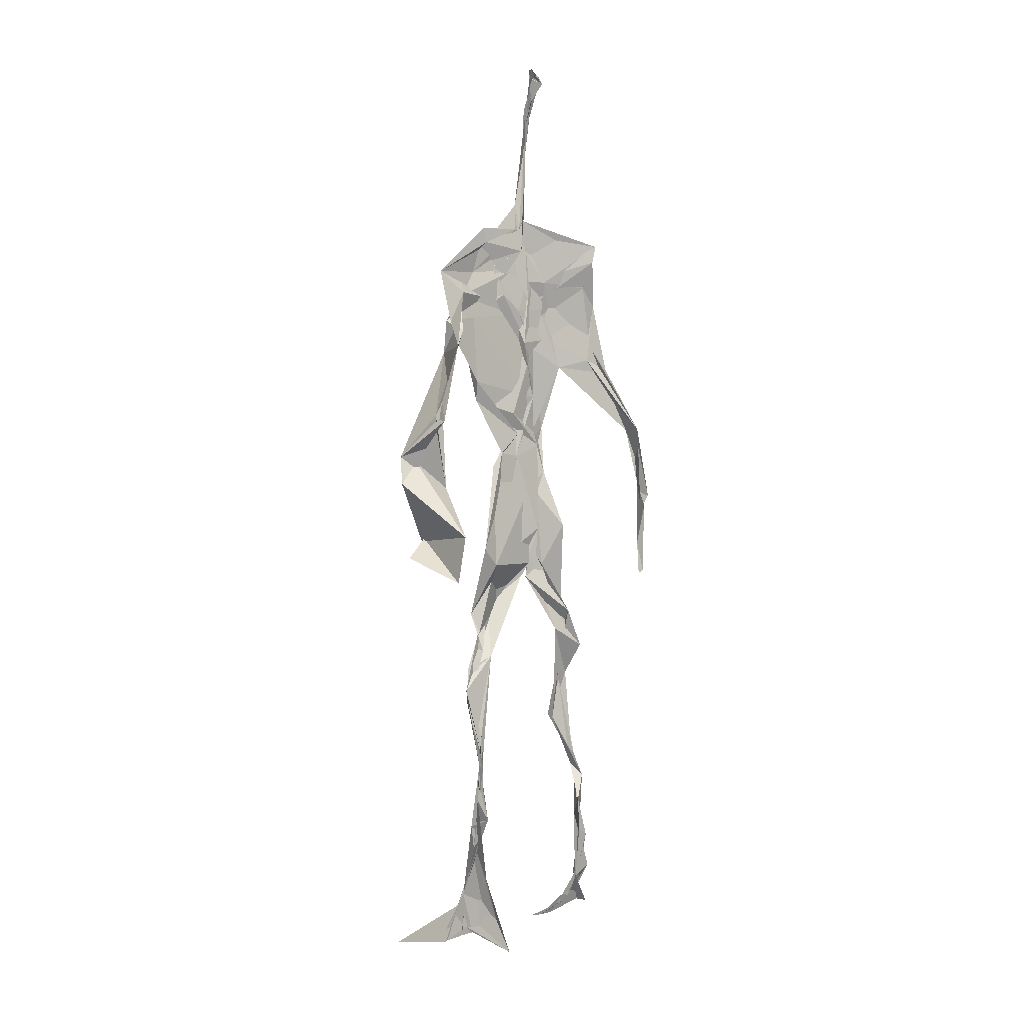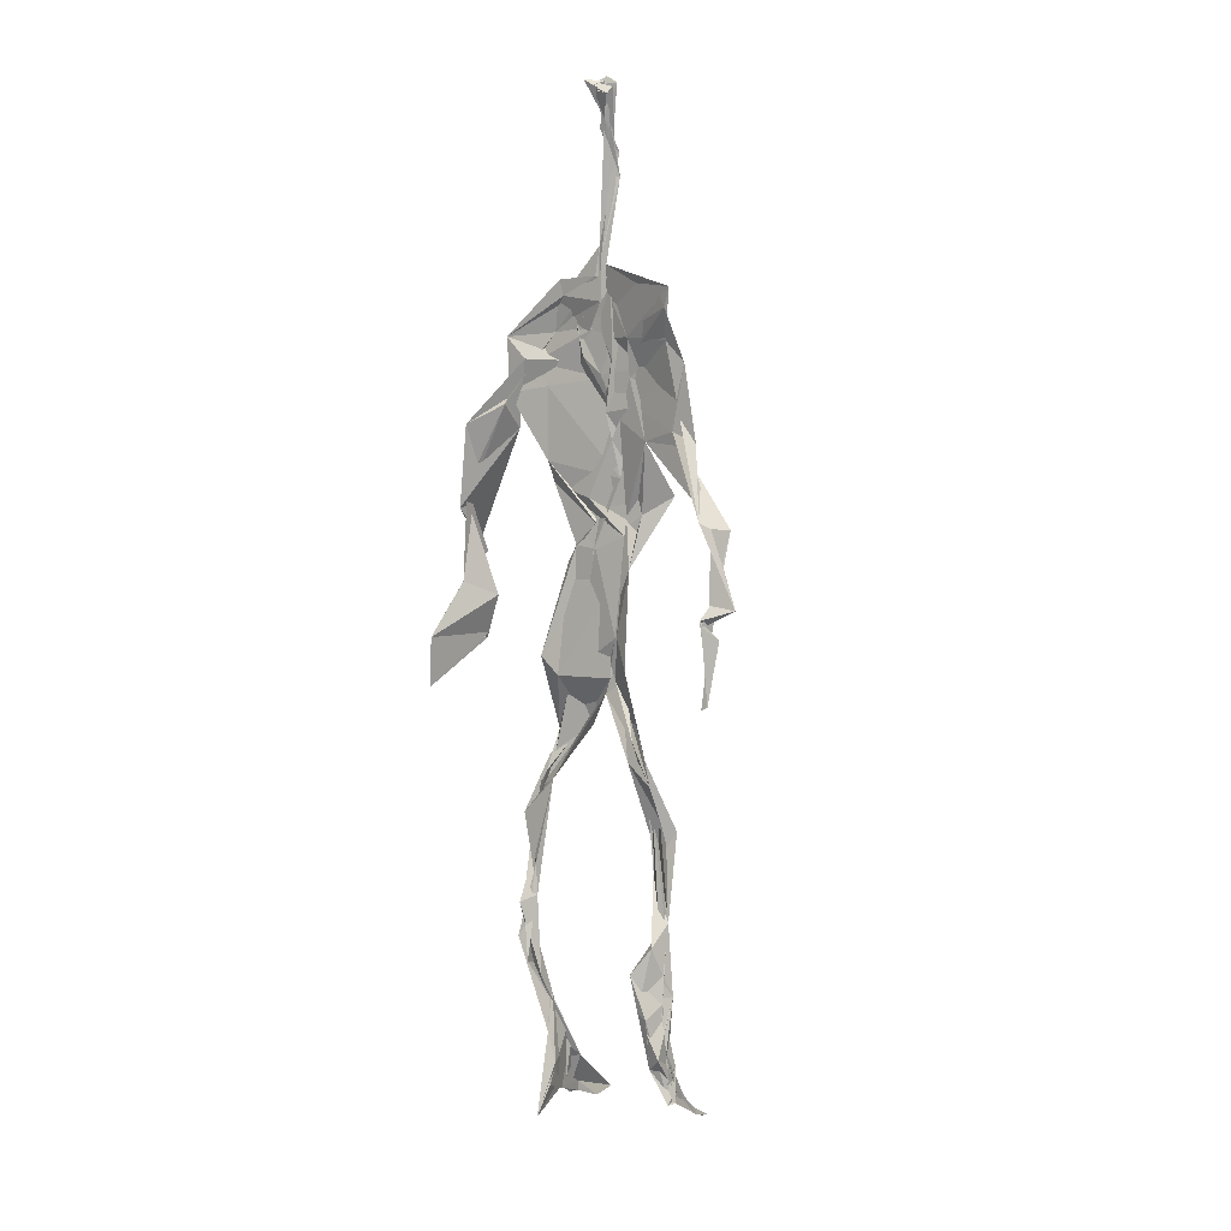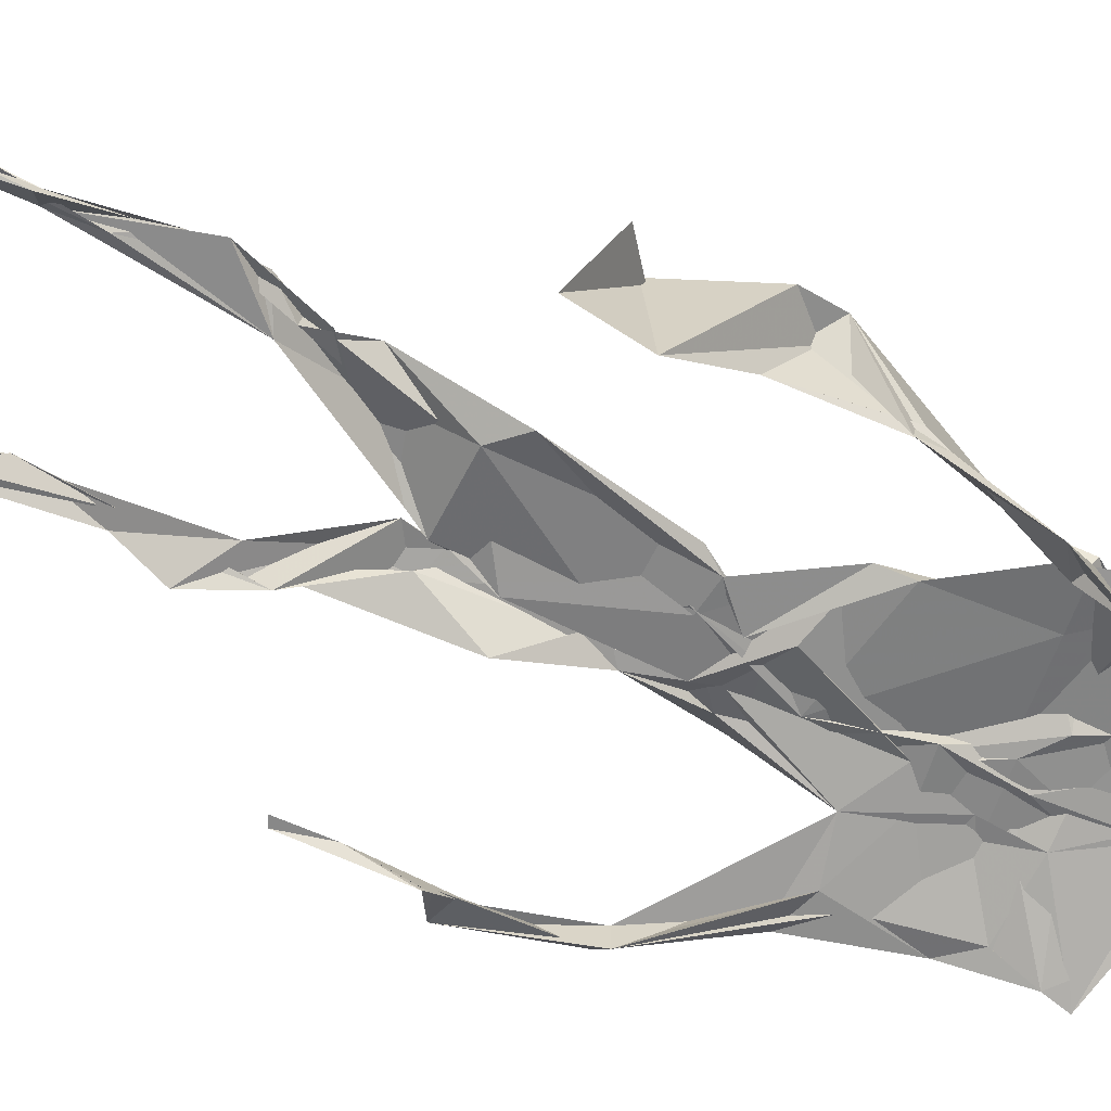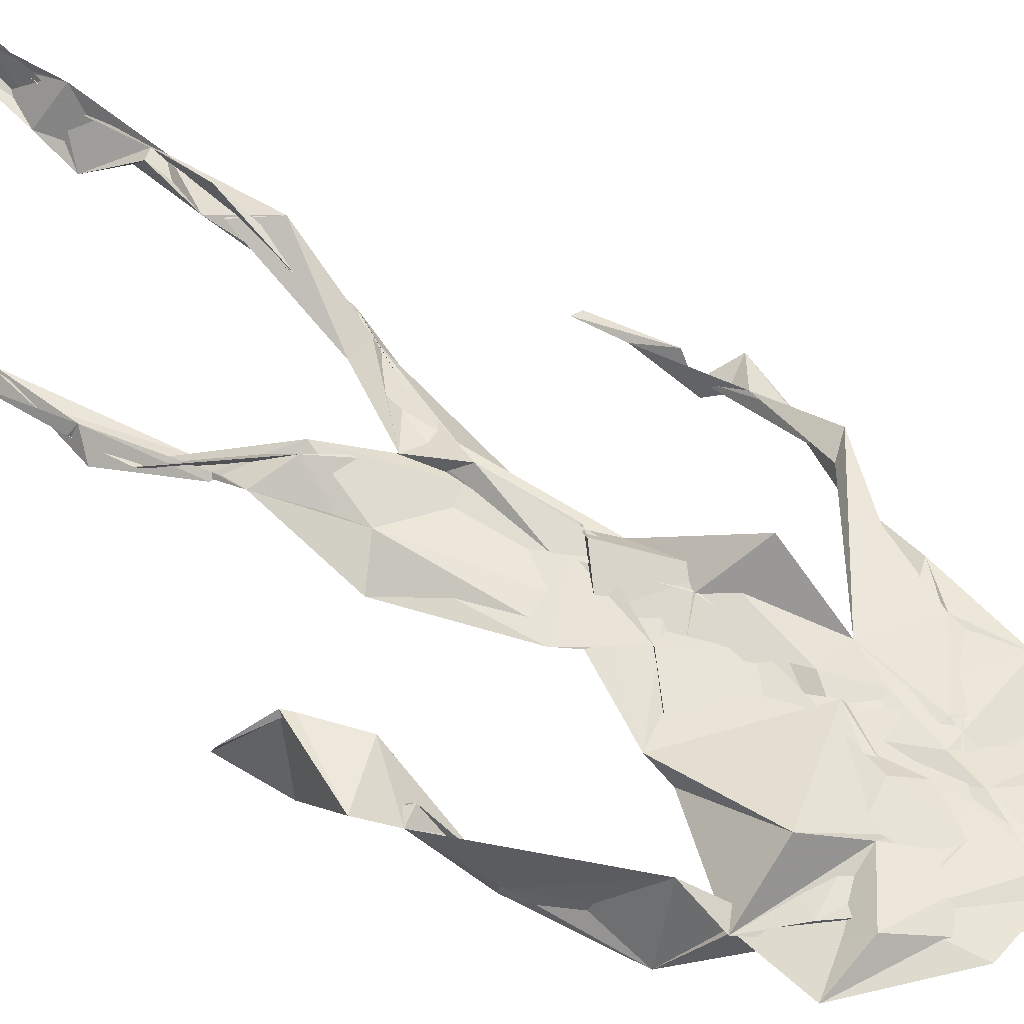
<metadata>
{"format":"obj","ext":"obj","renderer":"f3d","projection":"perspective","resolution":1024,"background":"white","views":[{"elev":1.5,"azim":140.7,"up":"+Y"},{"elev":5.5,"azim":-141.0,"up":"+Y"},{"elev":-64.0,"azim":64.6,"up":"+Z"},{"elev":56.4,"azim":127.3,"up":"+Z"}]}
</metadata>
<code>
v 0.4396 0.2331 0.4674
v 0.5535 0.3593 0.4766
v 0.4812 0.5066 0.4865
v 0.5038 0.7533 0.4845
v 0.4169 0.6833 0.4776
v 0.3804 0.4256 0.4515
v 0.5716 0.2247 0.4618
v 0.57 0.3083 0.477
v 0.5422 0.737 0.4853
v 0.5216 0.3973 0.4969
v 0.4691 0.4739 0.4615
v 0.4417 0.3585 0.4682
v 0.4904 0.8456 0.4909
v 0.4936 0.7035 0.4862
v 0.4851 0.4705 0.4794
v 0.5636 0.08288 0.518
v 0.5903 0.6328 0.4874
v 0.4234 0.7397 0.467
v 0.4356 0.251 0.4839
v 0.4826 0.4369 0.4768
v 0.5513 0.146 0.4745
v 0.6174 0.5102 0.4488
v 0.4371 0.2531 0.4854
v 0.495 0.8706 0.4782
v 0.4973 0.8703 0.4815
v 0.5539 0.09436 0.4926
v 0.586 0.6524 0.4648
v 0.435 0.1881 0.4758
v 0.5561 0.1285 0.5034
v 0.4455 0.331 0.4855
v 0.5557 0.6074 0.4822
v 0.511 0.5648 0.4872
v 0.552 0.3711 0.4853
v 0.4533 0.5809 0.514
v 0.4821 0.6228 0.4894
v 0.5025 0.7314 0.4828
v 0.5611 0.2614 0.4726
v 0.5106 0.5358 0.4825
v 0.3763 0.5604 0.4575
v 0.4312 0.1337 0.4796
v 0.4491 0.2886 0.507
v 0.5454 0.3537 0.475
v 0.5006 0.7651 0.4815
v 0.5676 0.2557 0.4643
v 0.4933 0.841 0.4895
v 0.4276 0.7244 0.4666
v 0.4746 0.5239 0.4832
v 0.5532 0.5902 0.4872
v 0.4351 0.1387 0.4829
v 0.4869 0.8873 0.4714
v 0.5544 0.709 0.4901
v 0.5621 0.082 0.5259
v 0.5581 0.6664 0.4843
v 0.5075 0.539 0.4828
v 0.5566 0.1919 0.4726
v 0.4309 0.1099 0.483
v 0.5606 0.2049 0.4606
v 0.4329 0.1923 0.4866
v 0.4334 0.1228 0.4804
v 0.4218 0.6458 0.4773
v 0.4348 0.08912 0.5204
v 0.4871 0.4567 0.4924
v 0.4359 0.2416 0.4821
v 0.492 0.4451 0.4845
v 0.4699 0.6499 0.4853
v 0.4574 0.3833 0.4795
v 0.5577 0.08984 0.5032
v 0.476 0.6725 0.4858
v 0.4544 0.3773 0.4779
v 0.4835 0.8958 0.4797
v 0.4932 0.4379 0.4831
v 0.4683 0.3753 0.474
v 0.4326 0.1458 0.4672
v 0.5756 0.6881 0.4771
v 0.5547 0.4525 0.4716
v 0.4752 0.7035 0.4815
v 0.4579 0.3924 0.4667
v 0.3835 0.5645 0.4669
v 0.3721 0.4777 0.4626
v 0.5656 0.08222 0.5179
v 0.5668 0.71 0.4954
v 0.4287 0.1089 0.4748
v 0.3775 0.4887 0.4472
v 0.5331 0.6862 0.4925
v 0.5527 0.1351 0.5062
v 0.5586 0.2585 0.4707
v 0.4807 0.5497 0.4852
v 0.4823 0.5639 0.4901
v 0.453 0.2122 0.4579
v 0.4373 0.1928 0.4751
v 0.4858 0.6403 0.4859
v 0.5051 0.8986 0.466
v 0.5023 0.7399 0.4876
v 0.3829 0.565 0.4511
v 0.5724 0.6856 0.4855
v 0.4973 0.4253 0.483
v 0.5132 0.5788 0.4813
v 0.4326 0.7001 0.4747
v 0.4392 0.08321 0.5412
v 0.5012 0.8629 0.4809
v 0.4998 0.5049 0.4854
v 0.4032 0.6224 0.4745
v 0.5599 0.2845 0.4705
v 0.498 0.6458 0.4838
v 0.4354 0.09986 0.5092
v 0.4349 0.1148 0.481
v 0.5061 0.6728 0.4913
v 0.4981 0.7477 0.4883
v 0.4969 0.8942 0.4675
v 0.4923 0.8973 0.4757
v 0.4876 0.5142 0.4909
v 0.4644 0.6797 0.4862
v 0.6082 0.6364 0.4431
v 0.5429 0.08232 0.4512
v 0.4693 0.5663 0.493
v 0.507 0.5598 0.4827
v 0.5674 0.3426 0.4813
v 0.5559 0.09814 0.4978
v 0.5569 0.1766 0.4838
v 0.4953 0.7476 0.4867
v 0.3699 0.5594 0.4731
v 0.5909 0.661 0.4762
v 0.4402 0.1771 0.4613
v 0.4427 0.2435 0.4814
v 0.5006 0.8911 0.4724
v 0.4902 0.8267 0.4918
v 0.4543 0.3351 0.4878
v 0.5089 0.7514 0.4844
v 0.478 0.441 0.4821
v 0.5532 0.07672 0.5388
v 0.4998 0.4257 0.4865
v 0.4851 0.8925 0.4766
v 0.5552 0.3725 0.4832
v 0.532 0.7155 0.4891
v 0.5984 0.7062 0.4815
v 0.4563 0.2875 0.4916
v 0.5663 0.1972 0.478
v 0.5563 0.6627 0.5068
v 0.6216 0.4675 0.4151
v 0.3576 0.5005 0.4625
v 0.5094 0.7131 0.4879
v 0.6234 0.5329 0.485
v 0.5307 0.4004 0.4991
v 0.5434 0.1042 0.4678
v 0.6423 0.5138 0.4811
v 0.4441 0.1355 0.4712
v 0.4307 0.1507 0.4754
v 0.5488 0.1182 0.5127
v 0.6437 0.4478 0.4676
v 0.5732 0.07012 0.5829
v 0.4376 0.08505 0.5316
v 0.6373 0.5378 0.4897
v 0.6176 0.5868 0.454
v 0.6207 0.4618 0.4805
v 0.4995 0.7601 0.4851
v 0.4852 0.5947 0.486
v 0.3725 0.5133 0.4624
v 0.4928 0.6871 0.4848
v 0.4572 0.6237 0.4813
v 0.4942 0.8902 0.4762
v 0.3785 0.493 0.4465
v 0.4484 0.1825 0.4615
v 0.432 0.1363 0.4888
v 0.5942 0.6613 0.4786
v 0.453 0.2971 0.4931
v 0.3748 0.4283 0.4517
v 0.4852 0.7056 0.4868
v 0.4332 0.1164 0.4915
v 0.439 0.32 0.4992
v 0.4929 0.5088 0.4832
v 0.4426 0.7421 0.4739
v 0.5676 0.2533 0.4591
v 0.5662 0.3118 0.4843
v 0.5561 0.174 0.4865
v 0.4962 0.8405 0.4888
v 0.4868 0.6378 0.4882
v 0.5543 0.392 0.4938
v 0.5535 0.144 0.5014
v 0.5265 0.5416 0.4821
v 0.379 0.4554 0.4552
v 0.6048 0.4983 0.4769
v 0.6263 0.4271 0.4189
v 0.376 0.4896 0.454
v 0.4354 0.1113 0.5006
v 0.5613 0.09099 0.5239
v 0.5459 0.7498 0.485
v 0.5751 0.3238 0.474
v 0.6173 0.467 0.4789
v 0.5447 0.1212 0.4759
v 0.4665 0.6756 0.4869
v 0.5626 0.1765 0.4791
v 0.6199 0.5693 0.4479
v 0.533 0.4396 0.4837
v 0.6212 0.5744 0.4587
v 0.5353 0.5297 0.4838
v 0.4314 0.1109 0.4912
v 0.4921 0.8913 0.4838
v 0.522 0.6894 0.4851
v 0.4793 0.4127 0.483
v 0.5022 0.8946 0.4723
v 0.5396 0.4377 0.4744
v 0.4297 0.108 0.4864
v 0.4945 0.9018 0.481
v 0.4264 0.6314 0.4756
v 0.5042 0.6754 0.485
v 0.5633 0.2479 0.4661
v 0.507 0.7746 0.4872
v 0.4808 0.684 0.488
v 0.4995 0.7389 0.4879
f 23 165 30
f 135 74 122
f 174 29 55
f 6 166 180
f 97 87 48
f 108 43 155
f 32 116 195
f 151 61 184
f 128 51 120
f 27 95 122
f 119 144 21
f 133 187 173
f 49 196 73
f 156 53 31
f 101 88 47
f 48 176 97
f 31 48 116
f 112 205 14
f 1 19 58
f 97 91 88
f 153 22 194
f 59 61 40
f 64 129 199
f 69 169 136
f 128 120 207
f 17 194 152
f 17 113 74
f 190 159 68
f 90 23 28
f 180 166 83
f 81 84 74
f 80 148 150
f 179 75 195
f 160 109 203
f 11 129 47
f 127 136 124
f 107 95 53
f 99 151 105
f 191 172 55
f 25 207 45
f 149 182 154
f 35 115 159
f 94 78 60
f 118 52 26
f 68 159 91
f 22 142 139
f 14 205 134
f 38 32 3
f 53 156 107
f 100 160 70
f 208 46 167
f 201 170 195
f 110 126 25
f 173 8 33
f 39 121 183
f 85 67 178
f 39 183 140
f 3 170 62
f 39 204 121
f 131 10 15
f 117 8 103
f 142 22 153
f 181 188 145
f 169 165 19
f 140 161 157
f 155 13 45
f 99 105 61
f 195 116 179
f 57 178 119
f 177 193 33
f 83 79 161
f 160 203 70
f 97 88 87
f 118 67 16
f 171 93 167
f 12 77 30
f 178 67 144
f 62 71 131
f 62 20 3
f 166 79 83
f 208 104 65
f 39 94 204
f 207 120 4
f 21 7 119
f 171 46 18
f 47 88 34
f 94 140 78
f 44 57 37
f 147 90 40
f 121 159 78
f 93 4 120
f 134 84 36
f 43 175 13
f 119 7 57
f 11 66 129
f 55 29 148
f 189 21 114
f 12 30 72
f 125 50 132
f 20 66 11
f 54 48 87
f 89 124 1
f 155 45 4
f 195 75 201
f 109 92 197
f 137 85 57
f 105 151 196
f 120 158 167
f 155 43 13
f 44 8 173
f 145 152 181
f 205 176 198
f 26 114 118
f 154 182 139
f 66 77 12
f 187 10 42
f 203 197 70
f 26 185 29
f 96 69 77
f 186 128 9
f 70 200 24
f 1 124 136
f 175 100 70
f 152 192 17
f 80 16 85
f 200 50 24
f 56 184 61
f 161 79 180
f 89 1 162
f 37 57 7
f 81 135 9
f 131 42 10
f 47 129 101
f 80 85 148
f 46 5 98
f 49 73 58
f 8 37 103
f 46 98 18
f 201 177 143
f 202 59 163
f 163 59 40
f 69 96 72
f 78 140 157
f 17 74 164
f 162 146 123
f 185 150 148
f 181 152 194
f 197 200 70
f 169 72 165
f 158 107 104
f 111 3 11
f 187 42 86
f 68 76 190
f 53 164 31
f 69 136 127
f 152 145 142
f 23 63 28
f 163 40 28
f 29 174 189
f 116 32 31
f 190 98 60
f 98 76 18
f 24 125 13
f 25 92 110
f 58 162 1
f 49 58 147
f 66 20 77
f 197 203 109
f 166 6 79
f 142 145 139
f 43 36 126
f 132 50 92
f 74 113 122
f 204 65 159
f 83 183 157
f 175 43 126
f 4 45 207
f 65 204 5
f 141 158 120
f 10 187 133
f 159 88 91
f 174 21 189
f 108 18 76
f 209 76 14
f 94 102 204
f 106 82 202
f 193 10 33
f 105 147 40
f 194 22 181
f 200 197 50
f 3 32 170
f 196 147 105
f 62 15 87
f 147 58 90
f 83 157 180
f 68 91 112
f 160 100 126
f 180 79 6
f 89 162 123
f 137 57 44
f 101 62 87
f 75 179 193
f 155 93 171
f 36 84 81
f 134 209 14
f 199 12 72
f 41 63 23
f 109 160 110
f 82 146 168
f 192 142 153
f 114 144 118
f 46 171 167
f 16 150 52
f 61 151 99
f 38 111 115
f 135 81 74
f 121 204 159
f 73 146 162
f 55 172 86
f 136 169 19
f 73 162 58
f 45 132 25
f 164 27 17
f 112 91 205
f 35 104 156
f 77 62 96
f 170 32 195
f 176 205 91
f 201 71 170
f 117 2 8
f 51 128 186
f 13 175 24
f 16 67 85
f 143 131 71
f 28 40 90
f 29 189 26
f 32 38 156
f 59 56 61
f 138 31 164
f 159 190 60
f 133 173 33
f 167 158 208
f 186 9 135
f 62 101 64
f 152 142 192
f 164 74 84
f 103 86 42
f 121 78 157
f 132 92 25
f 23 30 41
f 13 125 45
f 4 93 155
f 188 181 139
f 169 69 72
f 202 163 106
f 62 170 71
f 89 28 63
f 202 56 59
f 107 141 95
f 189 114 26
f 137 44 191
f 7 21 174
f 46 208 5
f 104 107 156
f 139 182 188
f 64 101 129
f 207 36 9
f 154 145 188
f 43 209 36
f 146 82 106
f 157 183 121
f 123 28 89
f 172 44 173
f 151 184 196
f 63 124 89
f 24 175 70
f 106 163 123
f 54 193 179
f 122 113 27
f 165 72 30
f 138 176 48
f 168 146 73
f 95 51 122
f 35 159 65
f 138 84 198
f 136 19 1
f 84 138 164
f 64 96 62
f 22 139 181
f 172 173 86
f 77 69 127
f 35 156 38
f 55 148 191
f 177 75 193
f 15 10 193
f 65 104 35
f 185 26 52
f 106 123 146
f 93 120 167
f 12 199 129
f 165 23 19
f 88 101 87
f 190 76 98
f 209 108 76
f 117 42 143
f 102 94 60
f 183 161 140
f 48 54 179
f 207 9 128
f 154 139 145
f 90 58 19
f 171 18 155
f 31 138 48
f 105 40 61
f 133 33 10
f 209 134 36
f 164 95 27
f 30 77 127
f 179 116 48
f 193 54 15
f 29 185 148
f 68 112 76
f 100 175 126
f 115 111 47
f 149 154 188
f 47 111 11
f 197 92 50
f 9 36 81
f 192 113 17
f 184 56 168
f 37 8 44
f 156 31 32
f 16 52 118
f 130 52 150
f 201 75 177
f 97 176 91
f 3 111 38
f 120 51 141
f 55 206 174
f 17 27 194
f 2 33 8
f 108 155 18
f 83 161 183
f 143 71 201
f 39 140 94
f 53 95 164
f 30 127 41
f 172 191 44
f 66 12 129
f 168 73 196
f 37 7 103
f 207 25 126
f 113 153 27
f 177 33 2
f 62 131 15
f 174 206 7
f 113 192 153
f 95 141 51
f 122 51 135
f 143 177 2
f 20 62 77
f 20 11 3
f 34 88 159
f 117 103 42
f 34 159 115
f 28 123 163
f 206 86 103
f 102 5 204
f 60 78 159
f 207 126 36
f 206 103 7
f 150 185 130
f 15 54 87
f 148 85 191
f 173 187 86
f 52 130 185
f 119 178 144
f 49 147 196
f 178 57 85
f 144 114 21
f 158 141 107
f 124 63 127
f 196 184 168
f 35 38 115
f 202 82 56
f 2 117 143
f 138 198 176
f 110 160 126
f 132 45 125
f 209 43 108
f 131 143 42
f 208 158 104
f 188 182 149
f 80 150 16
f 186 135 51
f 199 96 64
f 5 60 98
f 41 127 63
f 72 96 199
f 125 24 50
f 90 19 23
f 67 118 144
f 112 14 76
f 109 110 92
f 168 56 82
f 84 134 198
f 206 55 86
f 205 198 134
f 102 60 5
f 137 191 85
f 194 27 153
f 161 180 157
f 47 34 115
f 65 5 208

</code>
